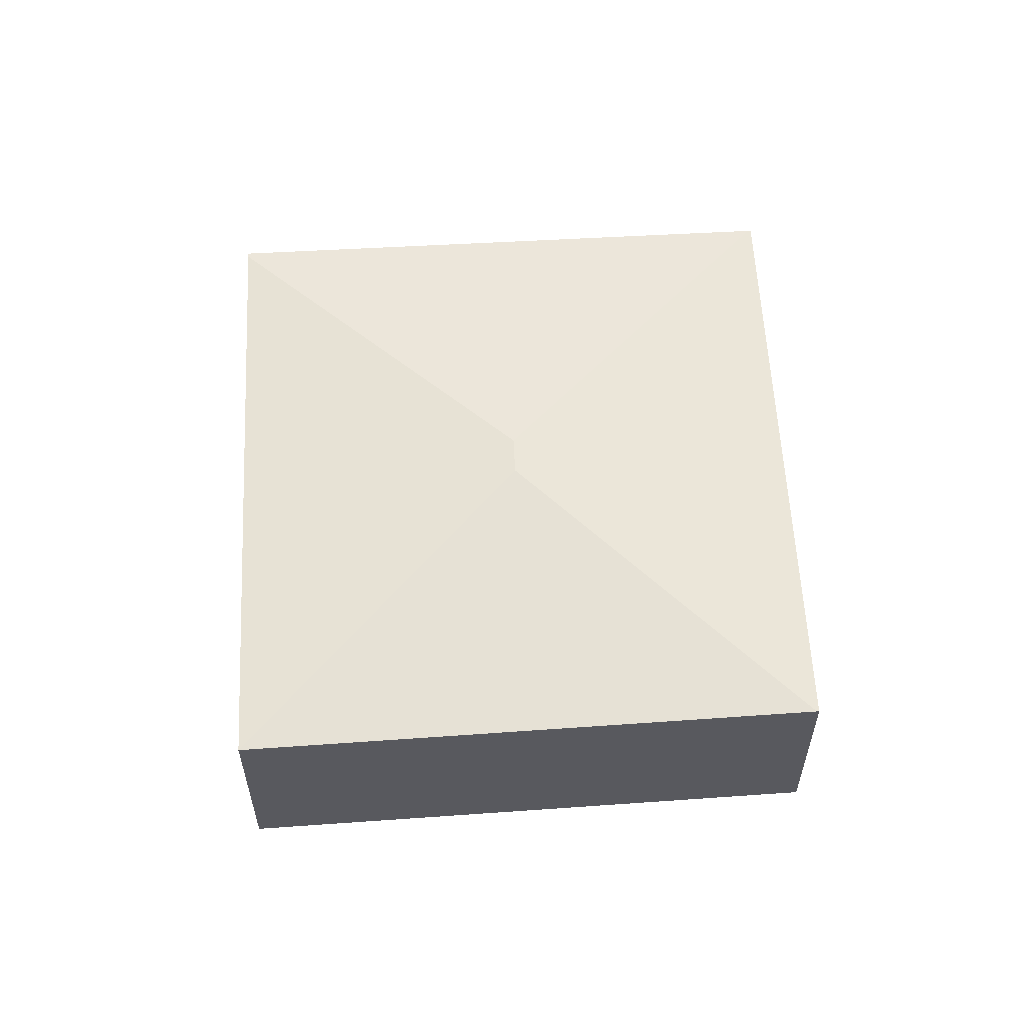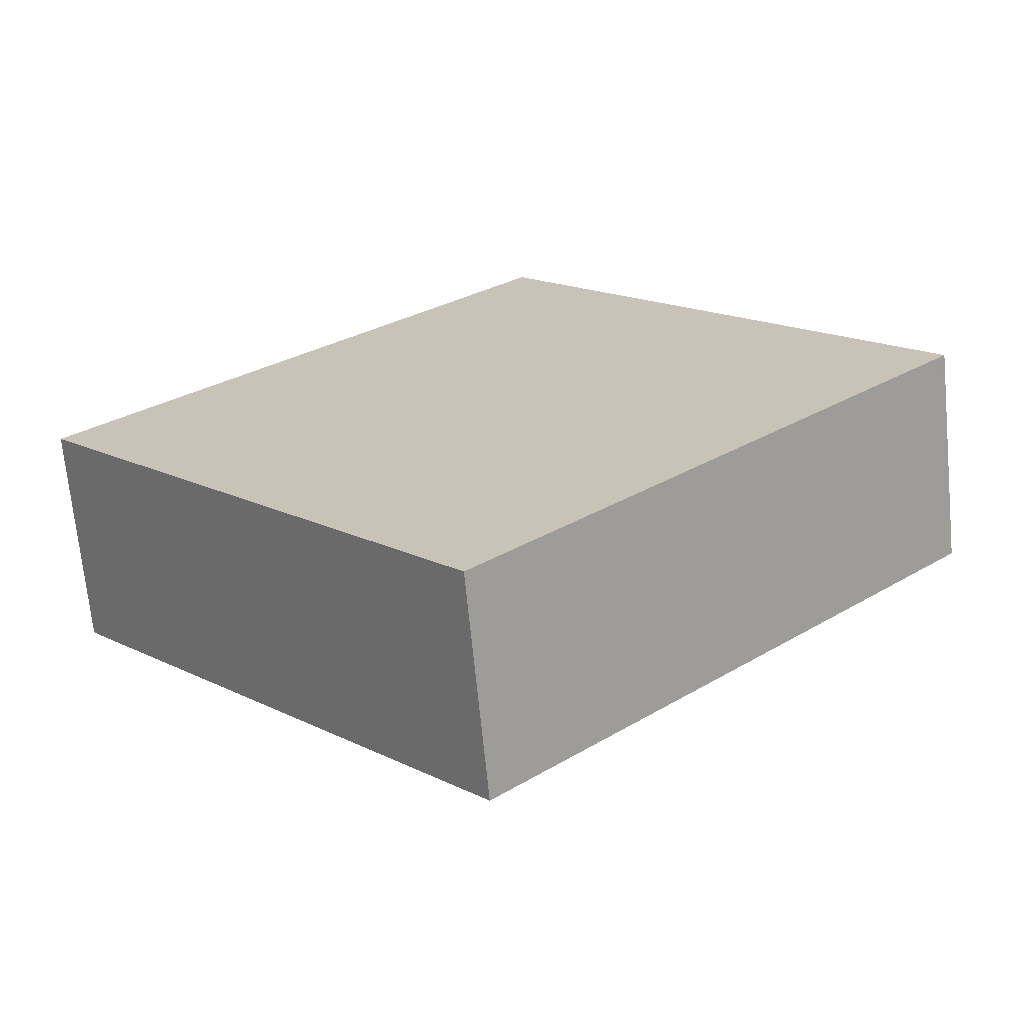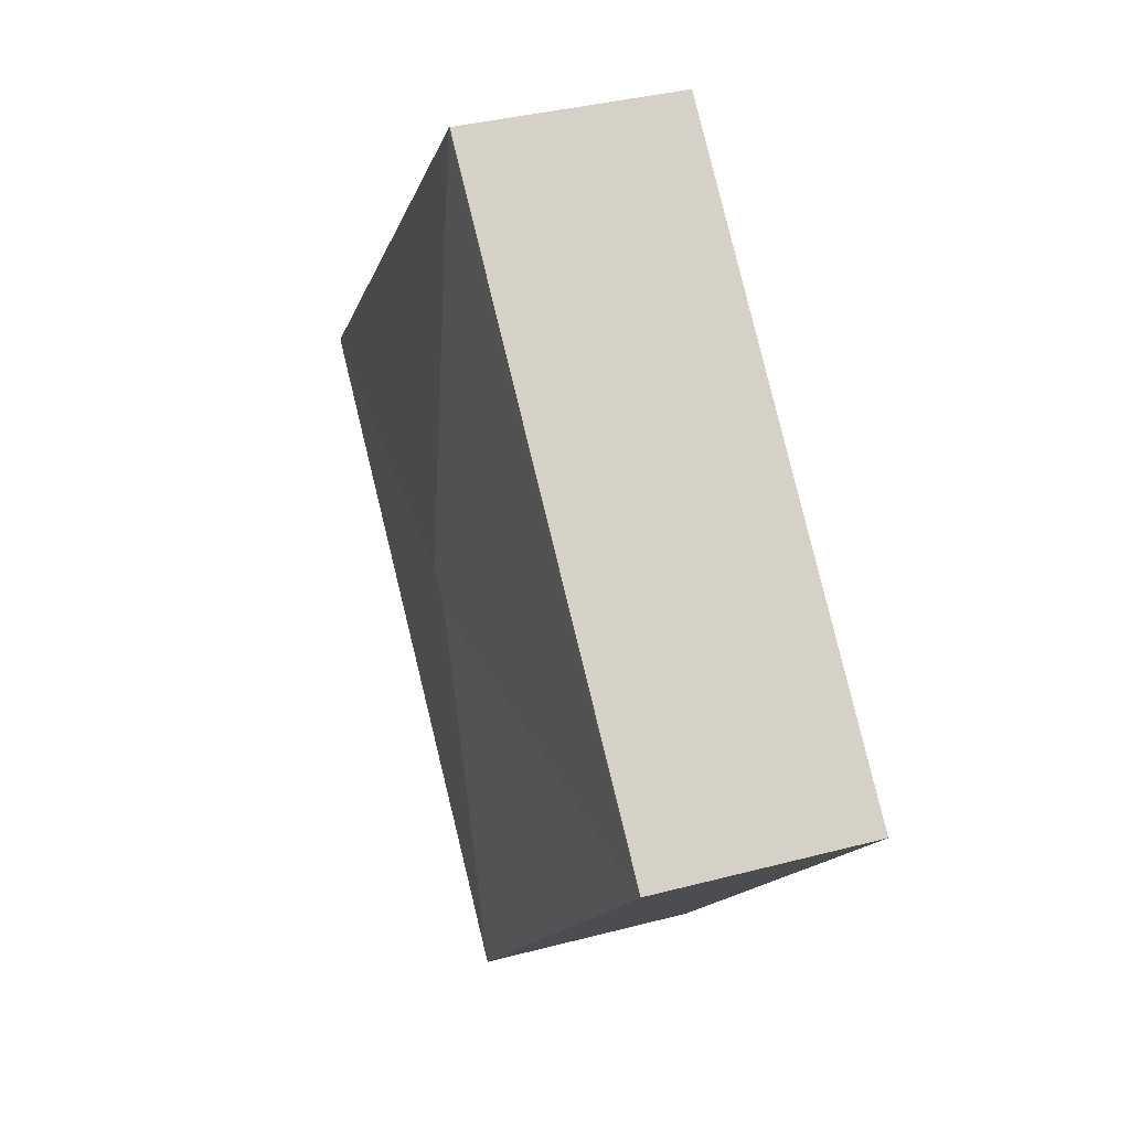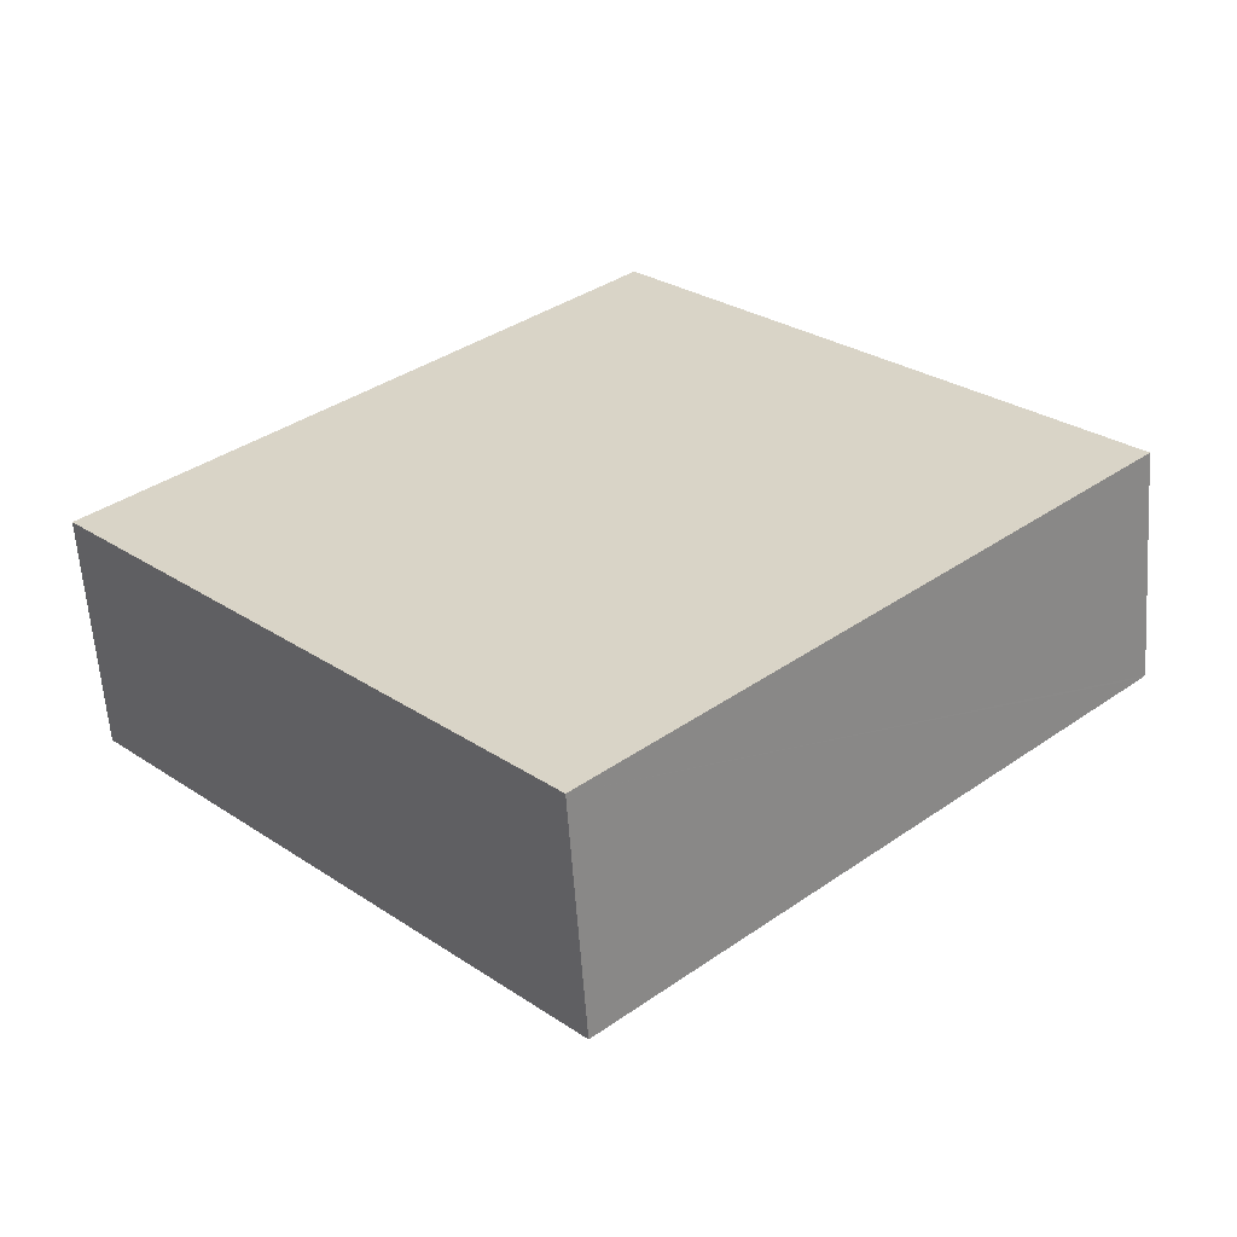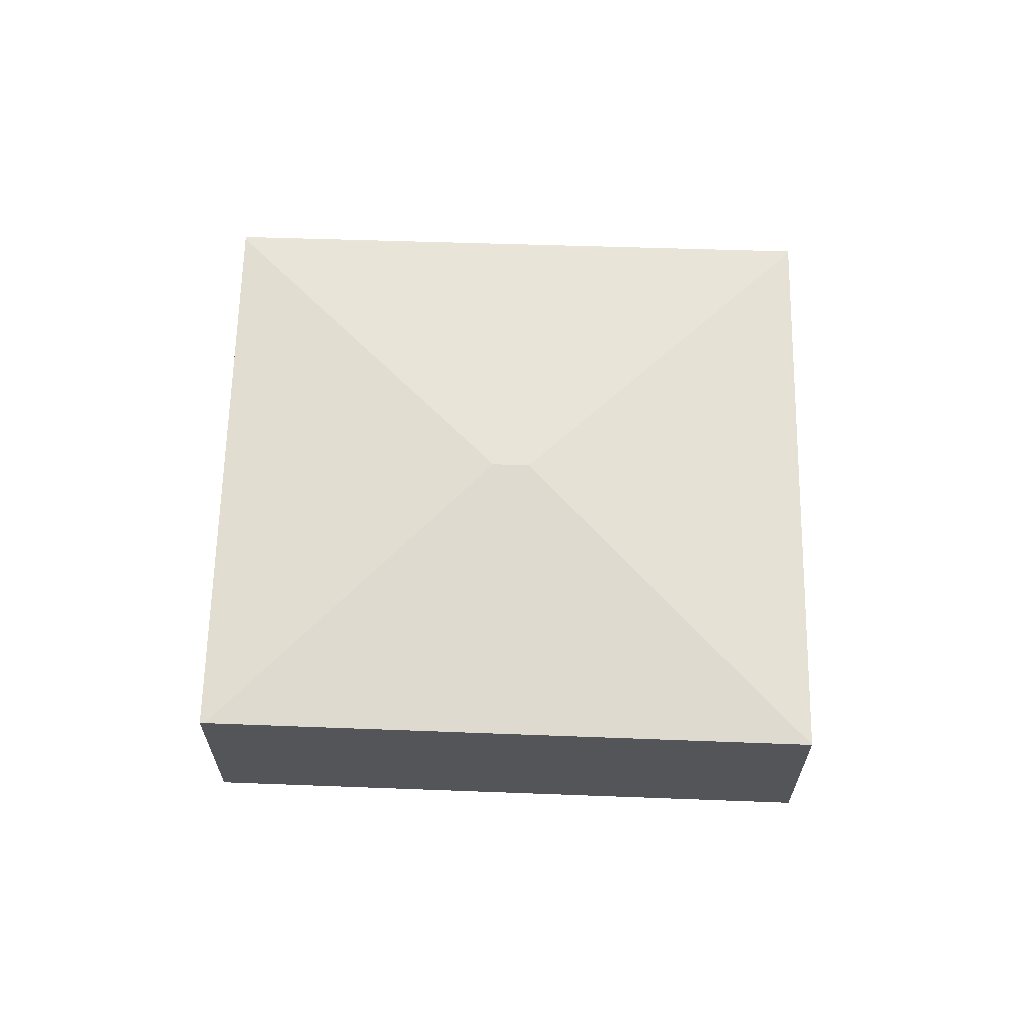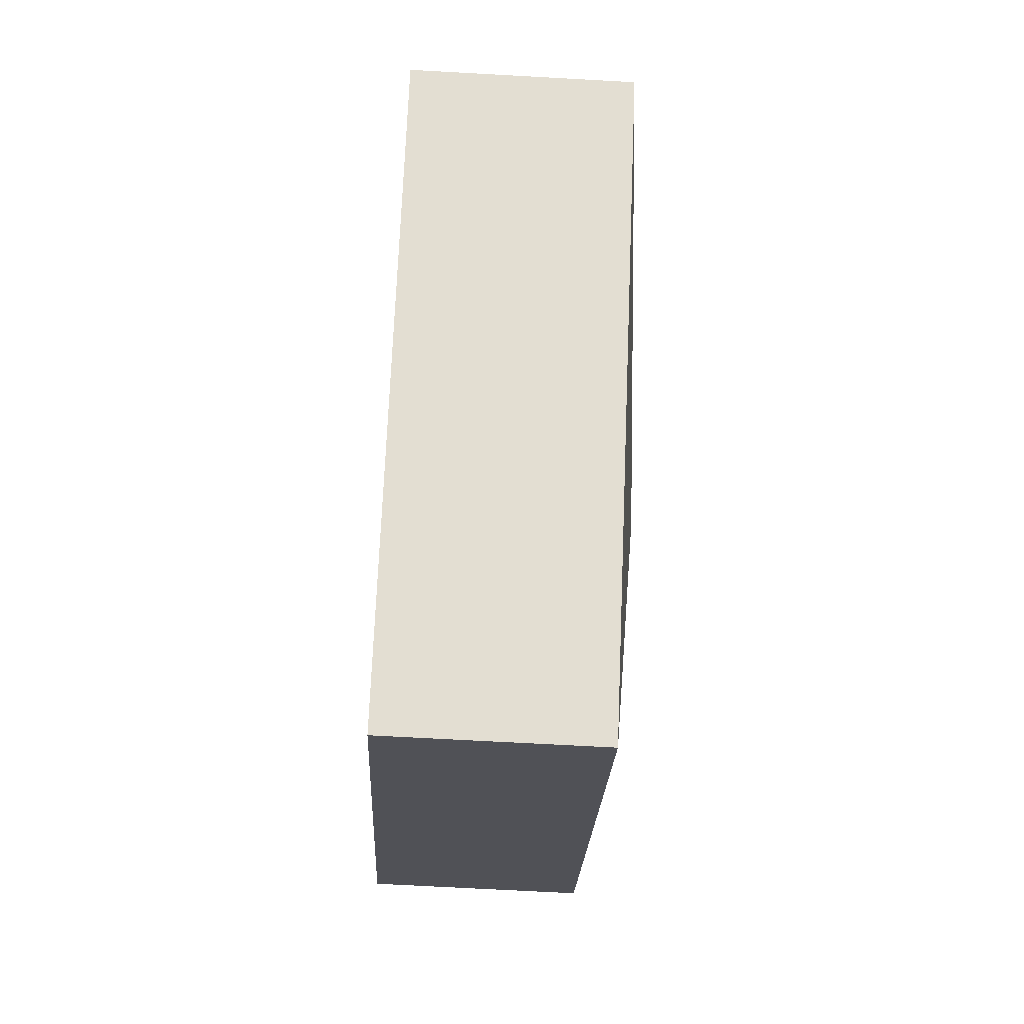
<metadata>
{"format":"obj","ext":"obj","renderer":"f3d","projection":"perspective","resolution":1024,"background":"white","views":[{"elev":59.0,"azim":-136.8,"up":"+Y"},{"elev":-69.2,"azim":5.6,"up":"+Z"},{"elev":35.9,"azim":-109.2,"up":"+Z"},{"elev":-60.1,"azim":4.0,"up":"+Z"},{"elev":65.5,"azim":138.1,"up":"+Y"},{"elev":-67.8,"azim":86.8,"up":"+Z"}]}
</metadata>
<code>
v  4.798 2.183 4.531
v  0 2.175 1.332e-16
v  4.774 2.179 4.556
v  4.67 2.478 0.137
v  4.378 2.478 -0.145
v  0.016 2.177 -0.018
v  9.068 2.172 0.045
v  9.031 2.177 0.009
v  4.247 2.177 -4.62
v  4.247 2.829e-16 -4.62
v  0.016 1.102e-18 -0.018
v  0 0 0
v  4.774 -2.79e-16 4.556
v  9.068 -2.755e-18 0.045
v  4.798 -2.774e-16 4.531
v  9.031 -5.511e-19 0.009
g defaultobject
f 1 2 3
f 4 2 1
f 2 4 5
f 2 5 6
f 7 4 1
f 4 7 8
f 5 8 9
f 8 5 4
f 5 9 6
f 10 6 9
f 6 10 11
f 6 11 2
f 2 11 12
f 2 13 3
f 13 2 12
f 3 7 1
f 7 3 13
f 7 13 14
f 14 13 15
f 8 10 9
f 10 8 7
f 10 7 16
f 16 7 14
f 11 13 12
f 13 11 10
f 13 10 16
f 13 16 15
f 15 16 14

</code>
